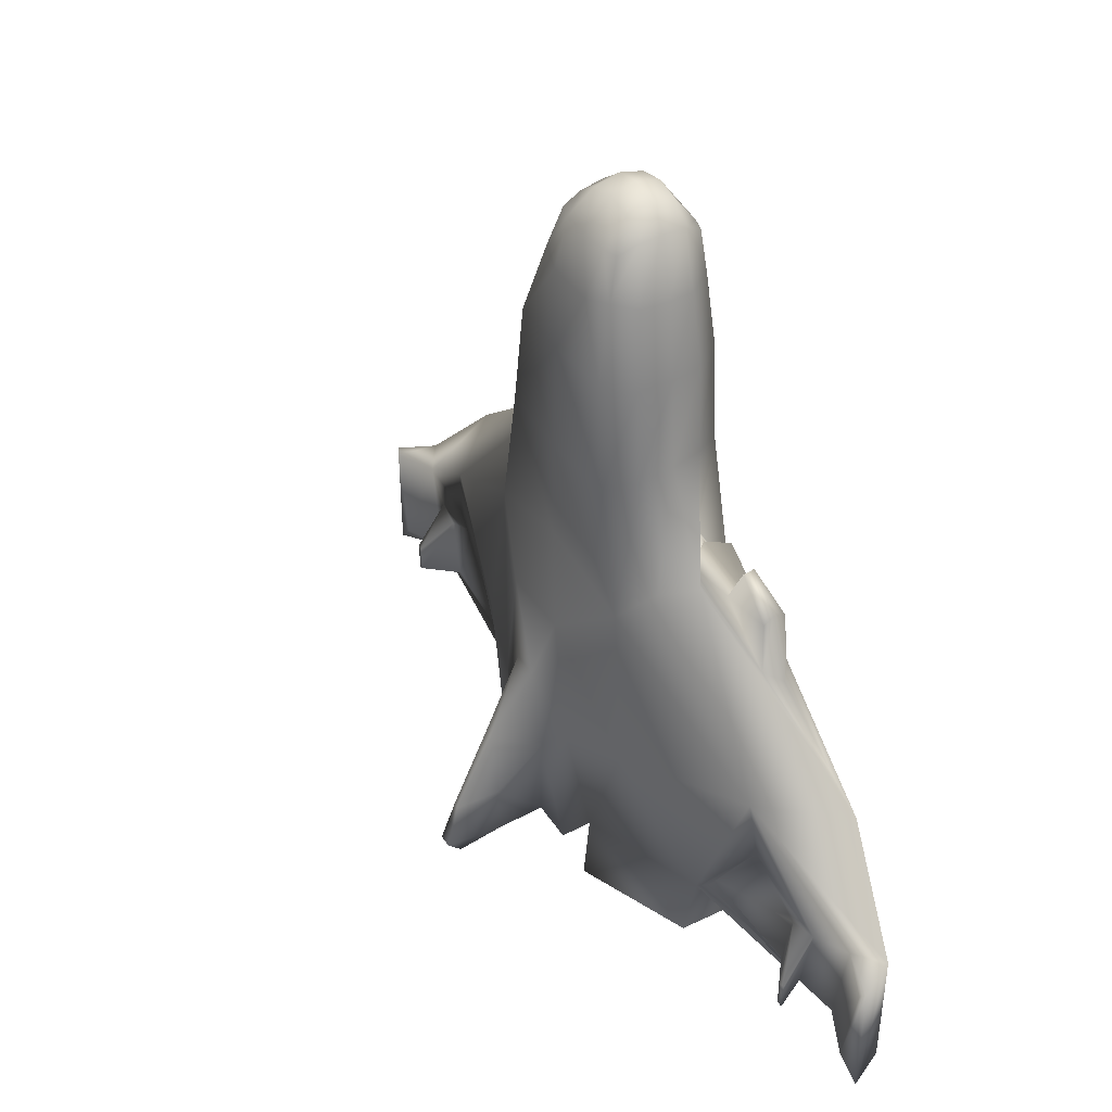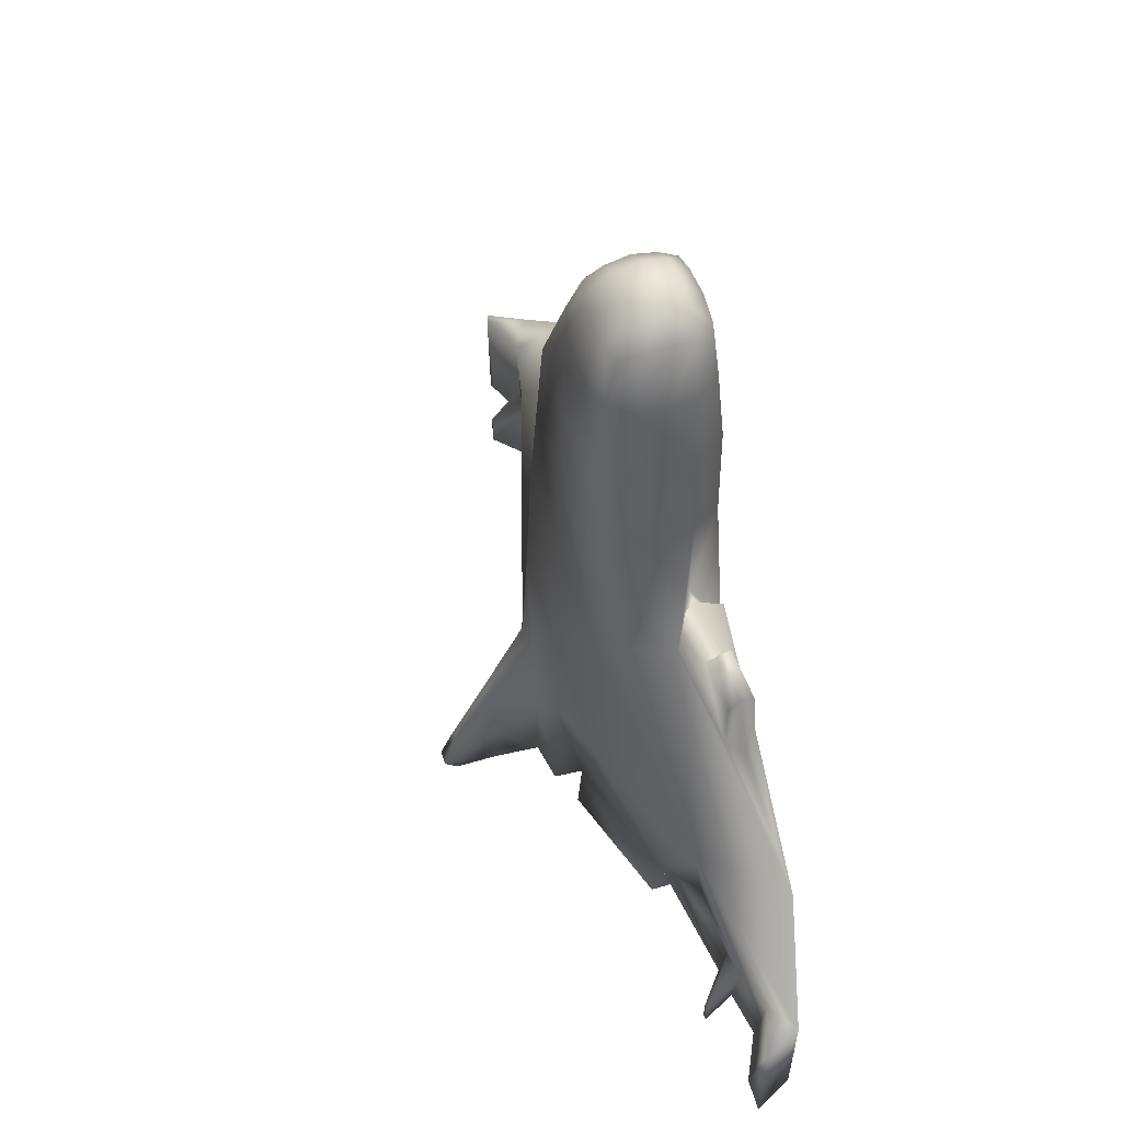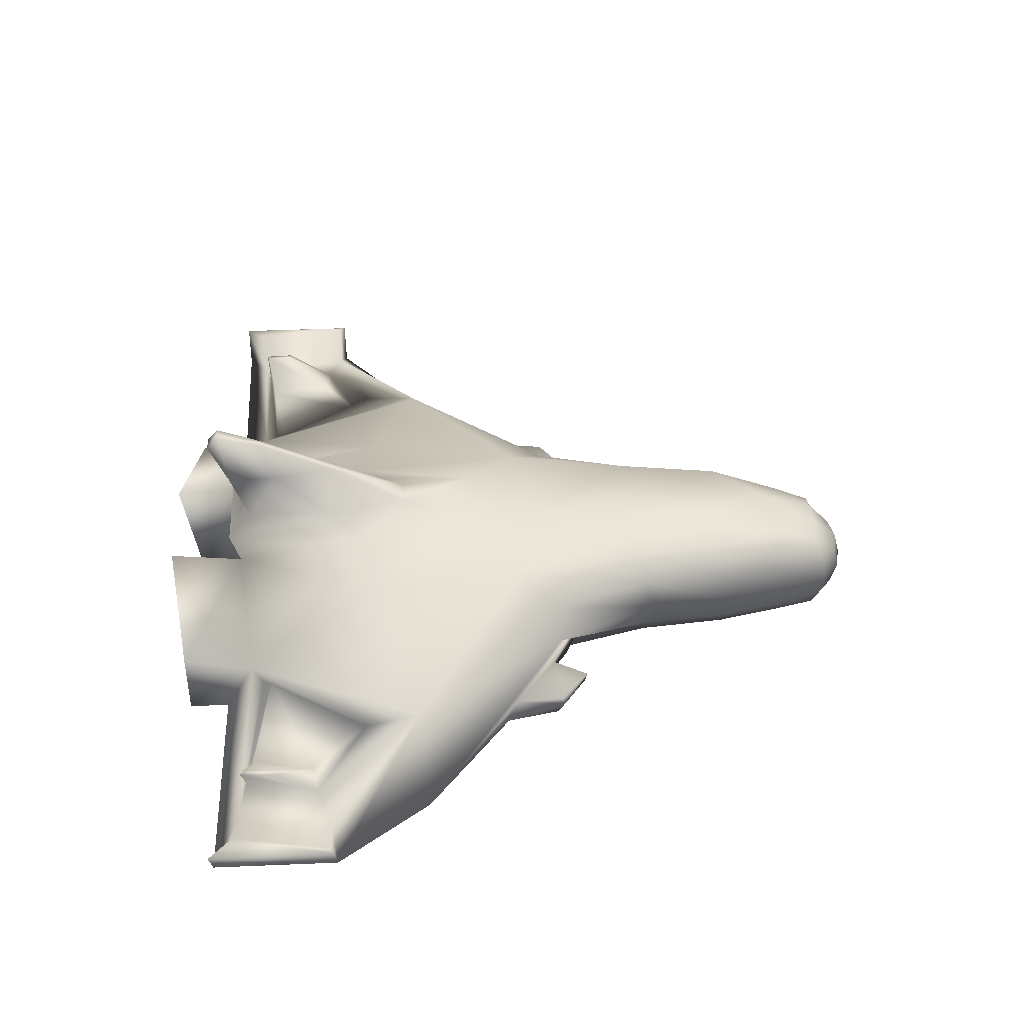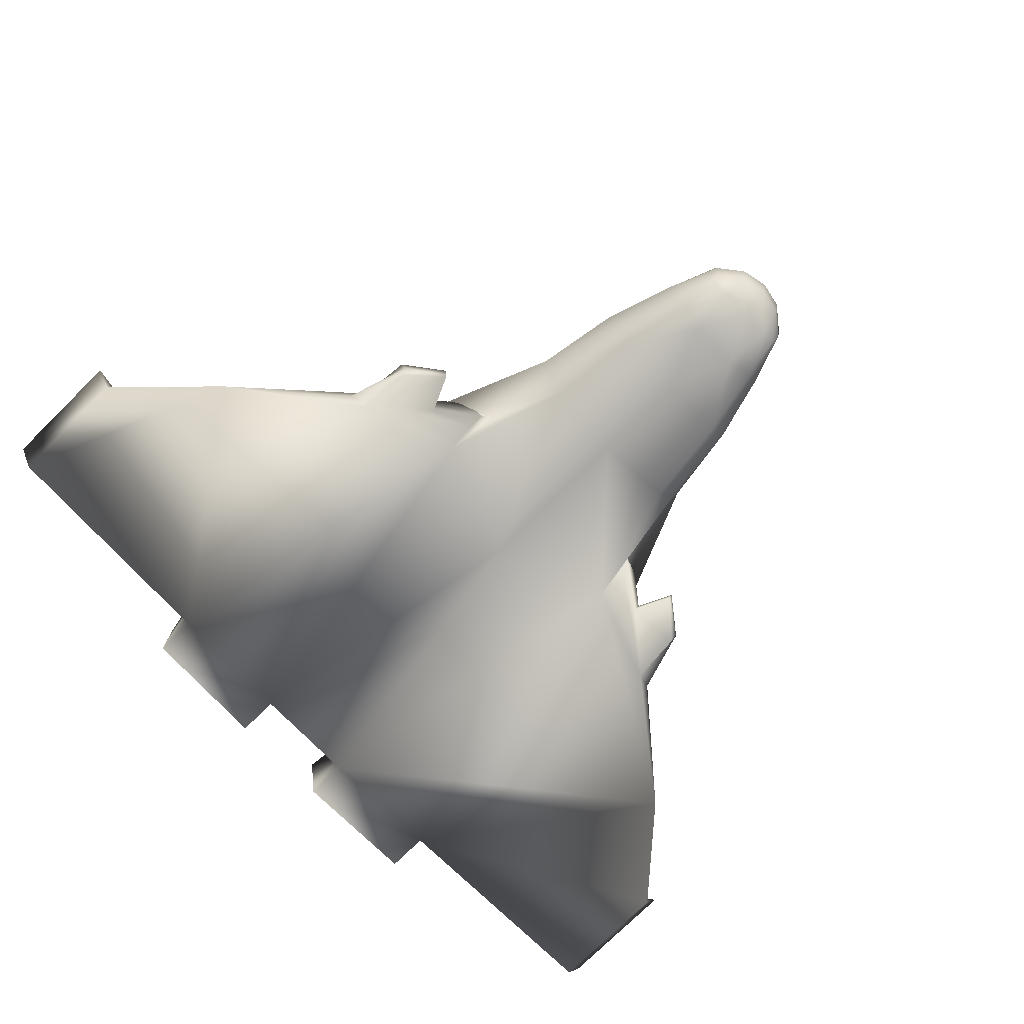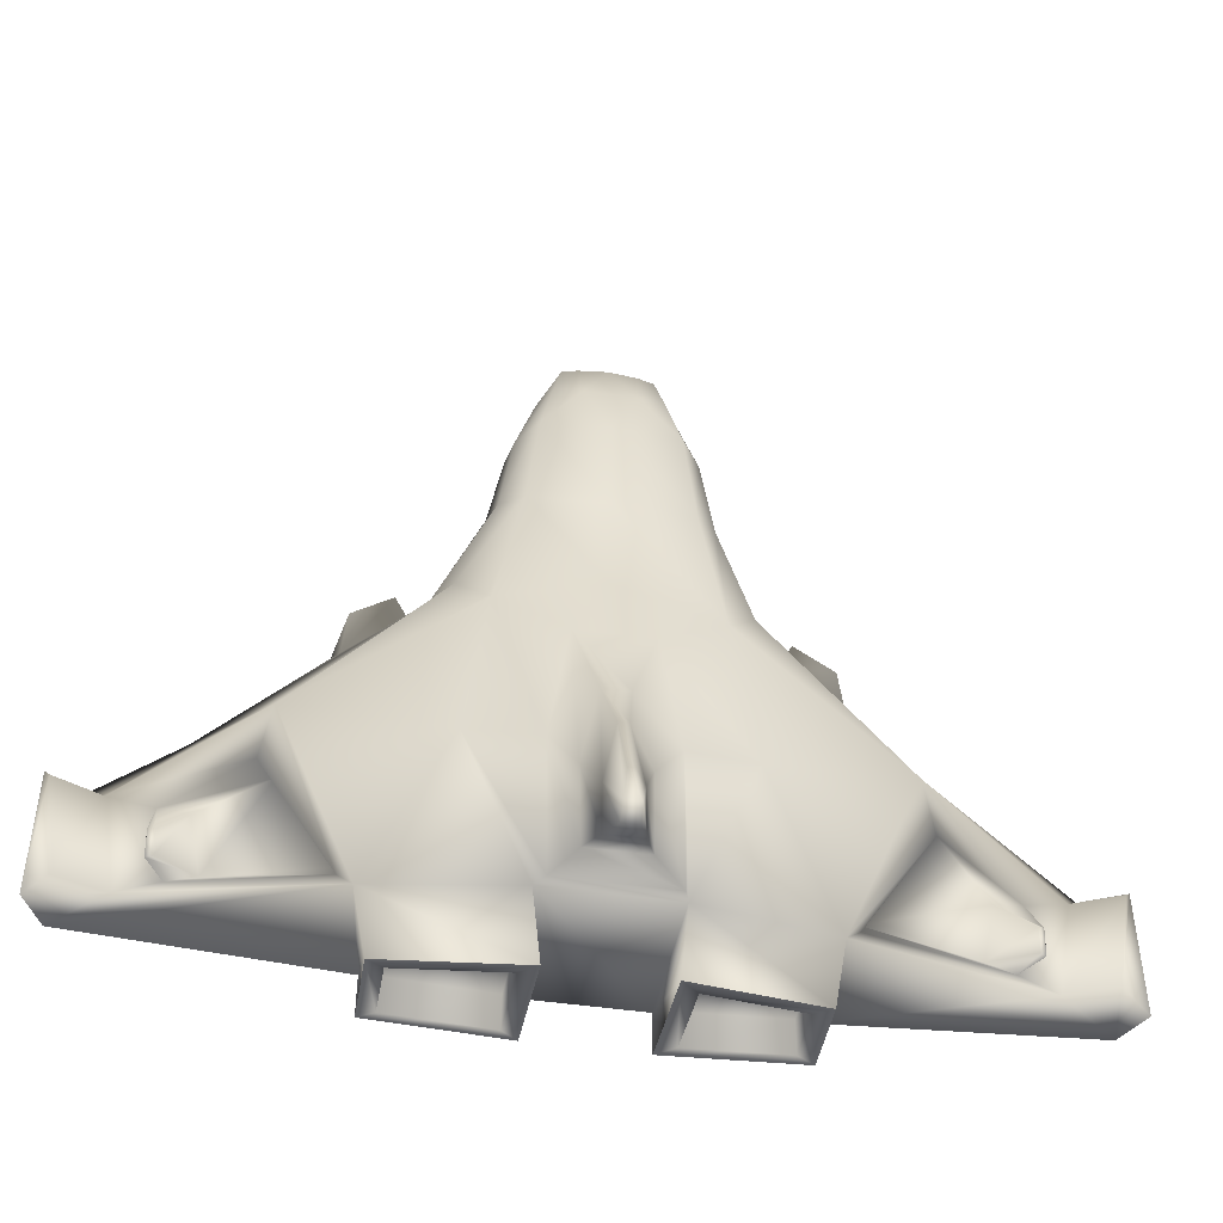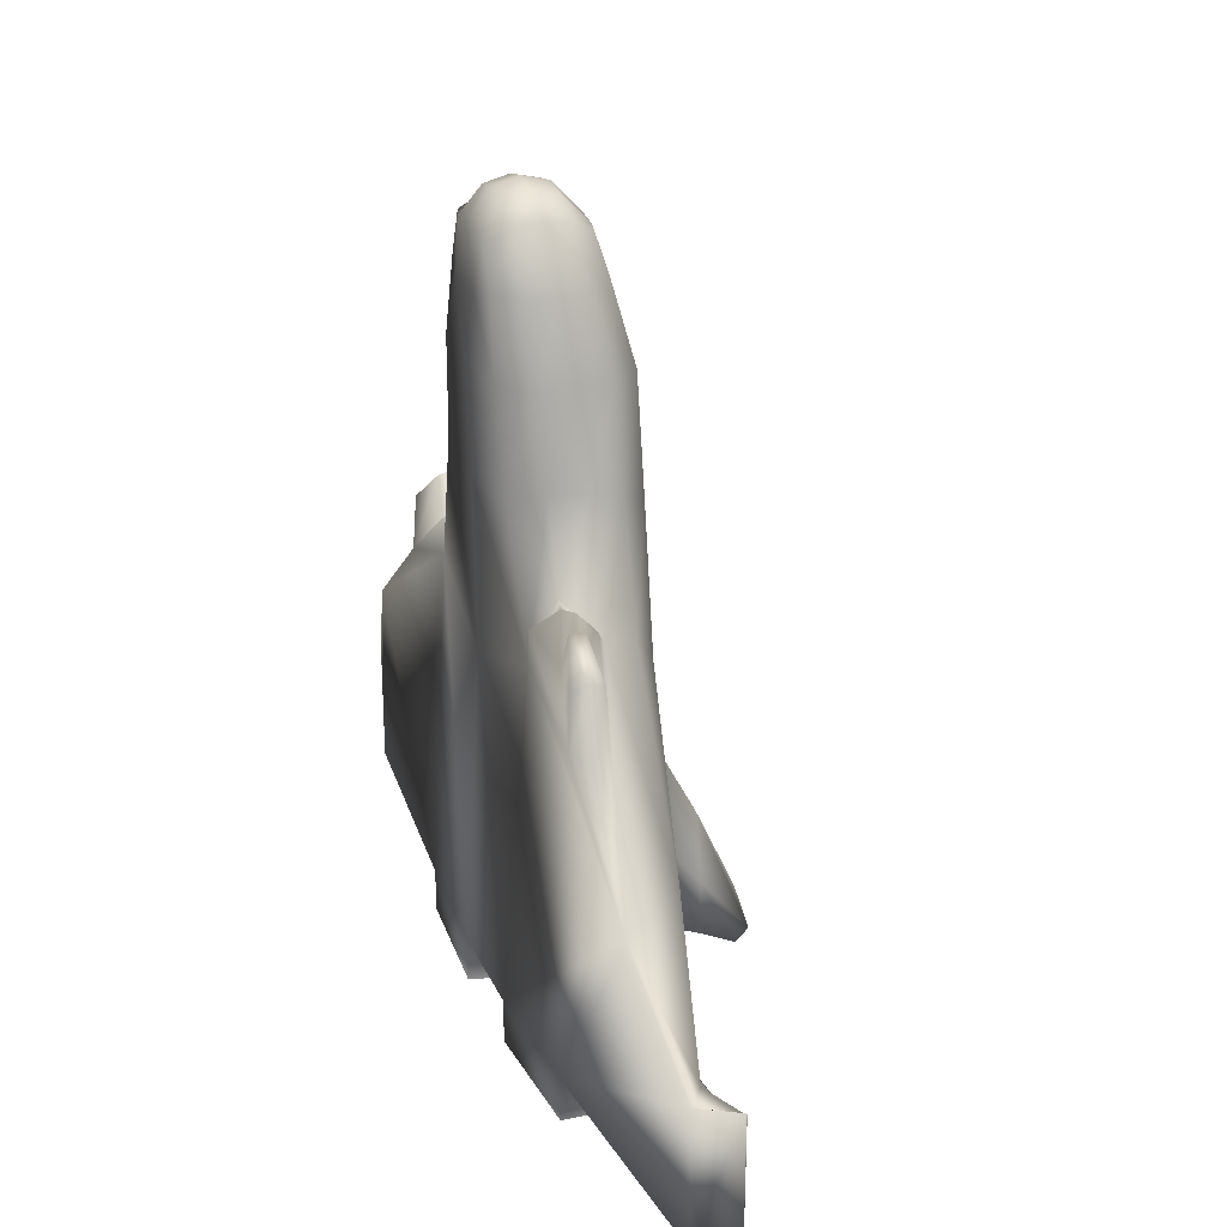
<metadata>
{"format":"obj","ext":"obj","renderer":"f3d","projection":"perspective","resolution":1024,"background":"white","views":[{"elev":41.1,"azim":-120.2,"up":"+Z"},{"elev":57.8,"azim":-107.4,"up":"+Z"},{"elev":41.5,"azim":-92.9,"up":"+Y"},{"elev":-76.1,"azim":-45.4,"up":"+Y"},{"elev":-46.0,"azim":170.3,"up":"+Z"},{"elev":24.7,"azim":70.2,"up":"+Z"}]}
</metadata>
<code>
o Cube_Material_Materia
v 0.5381 0.5265 -2
v 1.177 0.592 1.551
v -1.178 0.592 1.55
v -0.5381 0.5265 -2
v 0.6167 1.71 -1.819
v -0.6166 1.71 -1.819
v -3.418 0.6082 0.2492
v -1.839 0.6082 -2
v 1.839 0.6082 -2
v 3.418 0.6082 0.2492
v 1.978 1.311 -1.662
v 3.838 1.001 -1.76
v 4.311 0.8016 -2
v 2.747 1.308 0.1757
v 4.007 1.001 -0.7721
v 4.311 0.8016 -0.7161
v -2.747 1.308 0.1757
v -4.007 1.001 -0.7721
v -4.311 0.8016 -0.7161
v -1.978 1.311 -1.662
v -3.838 1.001 -1.76
v -4.311 0.8016 -2
v 0.5381 0.5265 -2.417
v 1.839 0.6082 -2.417
v 0.5381 1.725 -2.607
v 1.839 1.343 -2.417
v -1.839 0.6082 -2.417
v -0.5381 0.5265 -2.417
v -1.839 1.343 -2.417
v -0.5381 1.725 -2.607
v -1.524 1.127 1.78
v -1.034 1.719 1.333
v 1.523 1.127 1.78
v 1.035 1.719 1.333
v -0.675 1.707 3.735
v -0.4677 1.417 4.857
v -0.01714 1.485 4.864
v 0.4333 1.417 4.857
v 0.6549 1.707 3.735
v -0.6687 0.5169 3.743
v -0.9343 1.121 3.746
v -0.4661 0.5816 4.854
v -0.5181 0.9899 4.966
v 0.9147 1.121 3.747
v 0.6483 0.517 3.743
v 0.4827 0.9899 4.967
v 0.4317 0.5816 4.854
v -0.01718 0.517 4.86
v -0.01906 0.966 5.213
v -1.249 1.769 -0.3071
v 1.251 1.769 -0.3071
v 0.3805 1.966 0.8066
v -0.3615 1.966 0.8066
v 0.1516 2.082 0.04262
v -0.1132 2.082 0.04262
v 0.5409 1.976 -1.933
v 0.5695 1.967 -0.4483
v 0.2976 2.083 -1.701
v 0.3165 2.083 -0.8235
v -0.5584 1.967 -0.4483
v -0.5409 1.976 -1.933
v -0.2892 2.083 -0.8235
v -0.2817 2.083 -1.701
v -0.1444 2.491 -1.908
v 0.2039 2.491 -1.908
v -0.03093 2.877 -2.124
v 0.1298 2.877 -2.124
v -0.01949 2.494 -0.7173
v -0.142 2.503 -1.381
v 0.004973 2.877 -1.551
v -0.0225 3.011 -2.006
v 0.2024 2.503 -1.381
v 0.07946 2.494 -0.7173
v 0.121 3.011 -2.006
v 0.07315 2.877 -1.551
v 1.339 1.127 1.944
v 1.212 0.5918 1.868
v 3.037 0.6529 0.5484
v -1.212 0.5918 1.868
v -1.339 1.127 1.943
v -3.037 0.6529 0.5483
v 1.176 0.8712 1.982
v 2.173 0.5912 1.198
v 2.248 0.9085 1.243
v -1.176 0.8712 1.981
v -2.248 0.9085 1.242
v -2.173 0.5912 1.198
v 1.648 0.9114 1.701
v 1.604 0.7256 1.674
v 2.359 0.7324 1.135
v -1.604 0.7256 1.674
v -1.648 0.9114 1.7
v -2.359 0.7324 1.135
v -1.775 0.73 2.043
v -1.808 0.868 2.062
v 1.808 0.868 2.063
v 1.775 0.73 2.043
v -2.133 0.618 1.724
v -2.155 0.7563 1.784
v -2.198 0.8923 1.762
v 2.198 0.8923 1.763
v 2.155 0.7563 1.785
v 2.133 0.618 1.724
v -2.115 1.258 -1.543
v -3.443 1.094 -1.672
v -3.578 1.094 -0.9241
v -2.841 1.258 -0.4109
v 2.841 1.258 -0.411
v 3.578 1.094 -0.9241
v 3.443 1.094 -1.672
v 2.115 1.258 -1.543
v 2.666 1.238 -0.5823
v 3.303 1.125 -0.978
v 3.171 1.125 -1.602
v 2.101 1.238 -1.454
v -2.101 1.238 -1.454
v -3.171 1.125 -1.602
v -3.303 1.125 -0.978
v -2.666 1.239 -0.5822
v -3.611 1.407 -1.41
v -3.561 1.416 -1.417
v -3.547 1.416 -1.685
v -3.598 1.407 -1.708
v 3.598 1.407 -1.708
v 3.534 1.416 -1.685
v 3.548 1.416 -1.417
v 3.611 1.407 -1.41
v -4.497 1.171 -0.7299
v -4.447 1.211 -0.7859
v -4.278 1.211 -1.774
v -4.497 1.171 -2.014
v 4.497 1.171 -2.014
v 4.279 1.198 -1.774
v 4.448 1.198 -0.7859
v 4.497 1.171 -0.7299
v -0.000597 0.5302 1.123
v -0.5409 1.536 4.456
v -0.3156 1.462 4.853
v -0.2711 1.615 4.377
v 0.2814 1.463 4.853
v 0.5118 1.536 4.456
v -0.01007 1.749 3.732
v 0.243 1.615 4.377
v -1.084 0.882 2.05
v -0.7967 0.5542 2.812
v -1.071 1.167 2.894
v -1.334 1.463 1.711
v -0.7873 1.732 2.654
v -0.8749 0.8019 3.708
v -0.5371 0.5492 4.451
v -0.8795 1.438 3.7
v -0.7302 1.05 4.421
v -0.4986 1.226 4.934
v 1.333 1.463 1.711
v 0.7779 1.732 2.654
v 1.061 1.168 2.895
v 1.084 0.882 2.05
v 0.7869 0.5542 2.812
v 0.8601 1.438 3.701
v 0.7018 1.05 4.422
v 0.8555 0.802 3.708
v 0.4627 0.7583 4.932
v 0.5078 0.5493 4.451
v -0.2686 0.4877 4.372
v -0.01018 0.4753 3.739
v 0.2403 0.4877 4.372
v 0.4634 1.226 4.934
v -0.01878 1.221 5.148
v 0.2372 0.9704 5.159
v 0.2798 0.5392 4.849
v -0.01879 0.7224 5.146
v -0.2749 0.9704 5.159
v -0.4979 0.7583 4.932
v -0.3142 0.5392 4.849
v 9.9e-05 1.775 1.619
v -0.00473 1.776 2.653
v -0.9835 0.8422 2.885
v -0.9992 1.475 2.786
v -0.6869 0.7797 4.4
v -0.6894 1.321 4.403
v 0.9894 1.476 2.787
v 0.9736 0.8422 2.885
v 0.6611 1.321 4.403
v 0.6585 0.7797 4.401
v -0.004881 0.5044 2.777
v 0.2358 1.216 5.101
v 0.2355 0.735 5.1
v -0.2729 1.216 5.101
v -0.2726 0.735 5.1
v -1.839 0.6082 -2.417
v -1.839 1.343 -2.417
v -0.5381 0.5265 -2.417
v -0.5381 1.725 -2.607
v 1.839 0.6082 -2.417
v 1.839 1.343 -2.417
v 0.5381 1.725 -2.607
v 0.5381 0.5265 -2.417
v 0.6944 0.6524 -2.429
v 1.683 0.7145 -2.429
v 0.6944 1.563 -2.573
v 1.683 1.273 -2.429
v -0.714 1.543 -2.569
v -1.663 1.264 -2.43
v -0.714 0.6683 -2.43
v -1.663 0.7278 -2.43
v -1.663 0.7278 -2.074
v -1.663 1.264 -2.074
v -0.714 0.6683 -2.074
v -0.714 1.543 -2.212
v 1.683 1.273 -2.072
v 1.683 0.7145 -2.072
v 0.6944 1.563 -2.216
v 0.6944 0.6524 -2.072
f 5 1 4 6
f 3 7 8 4
f 1 9 10 2
f 11 12 13 9
f 10 16 15 14
f 9 13 16 10
f 17 18 19 7
f 8 22 21 20
f 7 19 22 8
f 1 23 24 9
f 23 1 5 25
f 11 26 25 5
f 9 24 26 11
f 8 27 28 4
f 20 29 27 8
f 6 30 29 20
f 4 28 30 6
f 31 17 7
f 33 10 14
f 50 20 17
f 32 50 17
f 50 6 20
f 51 14 11
f 5 51 11
f 51 34 14
f 52 54 55 53
f 51 5 56 57
f 34 51 57 52
f 57 56 58 59
f 52 57 59 54
f 50 32 53 60
f 6 50 60 61
f 60 53 55 62
f 61 60 62 63
f 6 61 56 5
f 61 63 58 56
f 63 64 65 58
f 64 66 67 65
f 62 55 68 69
f 63 62 69 64
f 69 68 70 71
f 64 69 71 66
f 59 58 65 72
f 54 59 72 73
f 72 65 67 74
f 73 72 74 75
f 54 73 68 55
f 73 75 70 68
f 66 71 74 67
f 71 70 75 74
f 77 82 2
f 82 76 33
f 83 2 10
f 78 83 10
f 83 77 2
f 84 10 33
f 76 84 33
f 84 78 10
f 80 85 31
f 85 79 3
f 86 31 7
f 81 86 7
f 86 80 31
f 87 7 3
f 79 87 3
f 87 81 7
f 82 88 76
f 88 84 76
f 88 82 89
f 84 90 78
f 90 83 78
f 83 89 77
f 89 82 77
f 85 91 79
f 91 87 79
f 91 85 92
f 87 93 81
f 93 86 81
f 86 92 80
f 92 85 80
f 91 92 95 94
f 88 89 97 96
f 93 87 98 99
f 86 93 99 100
f 92 86 100 95
f 87 91 94 98
f 90 84 101 102
f 83 90 102 103
f 89 83 103 97
f 84 88 96 101
f 99 95 100
f 98 94 99
f 95 99 94
f 102 97 103
f 101 96 102
f 97 102 96
f 21 105 104 20
f 18 106 105 21
f 17 107 106 18
f 20 104 107 17
f 15 109 108 14
f 12 110 109 15
f 11 111 110 12
f 14 108 111 11
f 109 113 112 108
f 111 115 114 110
f 108 112 115 111
f 112 113 114 115
f 105 117 116 104
f 107 119 118 106
f 104 116 119 107
f 116 117 118 119
f 118 121 120 106
f 117 122 121 118
f 105 123 122 117
f 106 120 123 105
f 120 121 122 123
f 114 125 124 110
f 113 126 125 114
f 109 127 126 113
f 110 124 127 109
f 124 125 126 127
f 18 129 128 19
f 21 130 129 18
f 22 131 130 21
f 19 128 131 22
f 128 129 130 131
f 12 133 132 13
f 15 134 133 12
f 16 135 134 15
f 13 132 135 16
f 132 133 134 135
f 4 1 136
f 136 1 2
f 136 3 4
f 31 147 17
f 147 32 17
f 34 154 14
f 154 33 14
f 139 35 137
f 137 138 139
f 37 139 138
f 138 137 36
f 143 37 140
f 140 141 143
f 39 143 141
f 141 140 38
f 148 35 142 176
f 32 148 176 175
f 176 142 39 155
f 175 176 155 34
f 139 37 143
f 143 142 139
f 35 139 142
f 142 143 39
f 144 3 145 177
f 31 144 177 146
f 177 145 40 149
f 146 177 149 41
f 147 31 146 178
f 32 147 178 148
f 178 146 41 151
f 148 178 151 35
f 149 40 150 179
f 41 149 179 152
f 179 150 42 173
f 152 179 173 43
f 151 41 152 180
f 35 151 180 137
f 180 152 43 153
f 137 180 153 36
f 154 34 155 181
f 33 154 181 156
f 181 155 39 159
f 156 181 159 44
f 157 33 156 182
f 2 157 182 158
f 182 156 44 161
f 158 182 161 45
f 159 39 141 183
f 44 159 183 160
f 183 141 38 167
f 160 183 167 46
f 161 44 160 184
f 45 161 184 163
f 184 160 46 162
f 163 184 162 47
f 166 45 163
f 163 170 166
f 48 166 170
f 170 163 47
f 164 48 174
f 174 150 164
f 40 164 150
f 150 174 42
f 158 45 165 185
f 2 158 185 136
f 185 165 40 145
f 136 185 145 3
f 166 48 164
f 164 165 166
f 45 166 165
f 165 164 40
f 167 38 140 186
f 46 167 186 169
f 186 140 37 168
f 169 186 168 49
f 162 46 169 187
f 47 162 187 170
f 187 169 49 171
f 170 187 171 48
f 168 37 138 188
f 49 168 188 172
f 188 138 36 153
f 172 188 153 43
f 171 49 172 189
f 48 171 189 174
f 189 172 43 173
f 174 189 173 42
f 175 52 53
f 32 175 53
f 175 34 52
f 33 157 82
f 157 2 82
f 3 144 85
f 144 31 85
f 27 29 191 190
f 28 27 190 192
f 30 28 192 193
f 29 30 193 191
f 26 24 194 195
f 25 26 195 196
f 23 25 196 197
f 24 23 197 194
f 194 197 198 199
f 197 196 200 198
f 196 195 201 200
f 195 194 199 201
f 191 193 202 203
f 193 192 204 202
f 192 190 205 204
f 190 191 203 205
f 205 203 207 206
f 204 205 206 208
f 202 204 208 209
f 203 202 209 207
f 201 199 211 210
f 200 201 210 212
f 198 200 212 213
f 199 198 213 211
f 208 206 207 209
f 211 213 212 210

</code>
